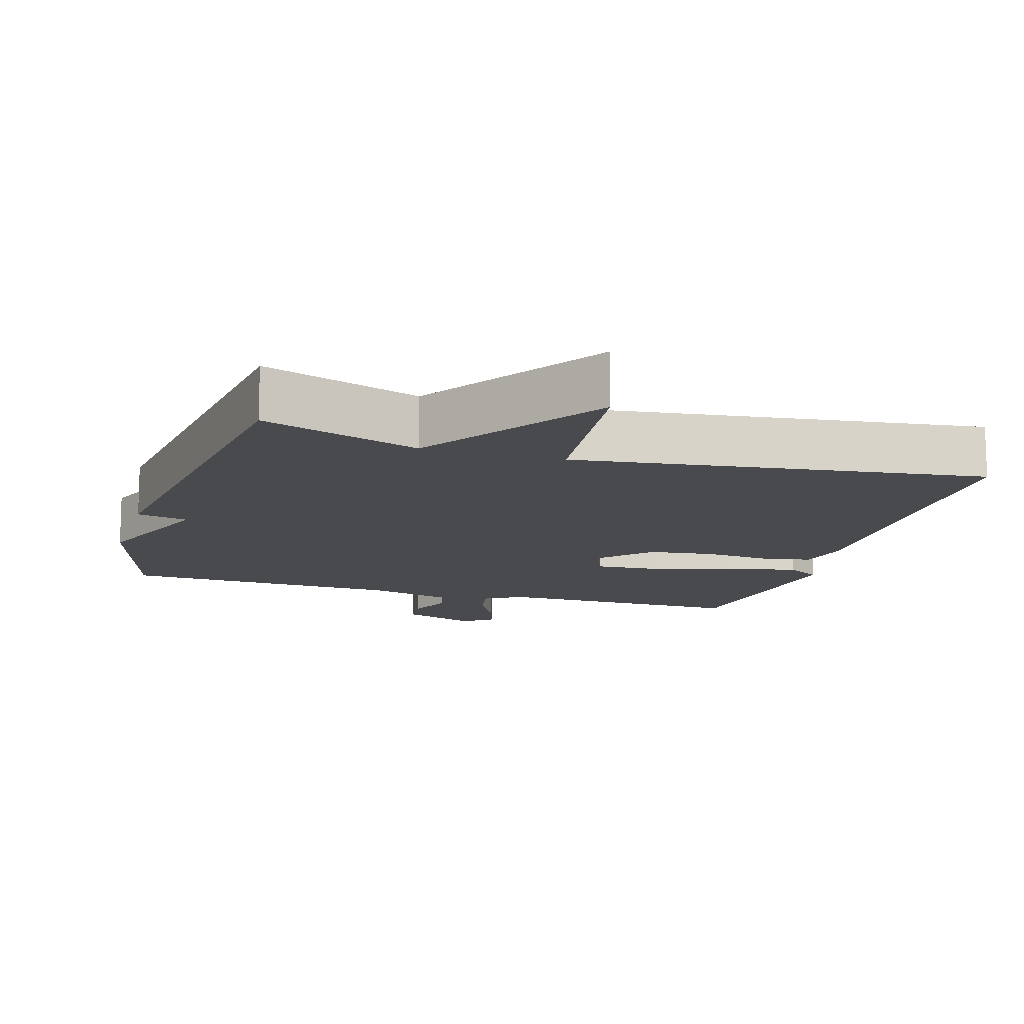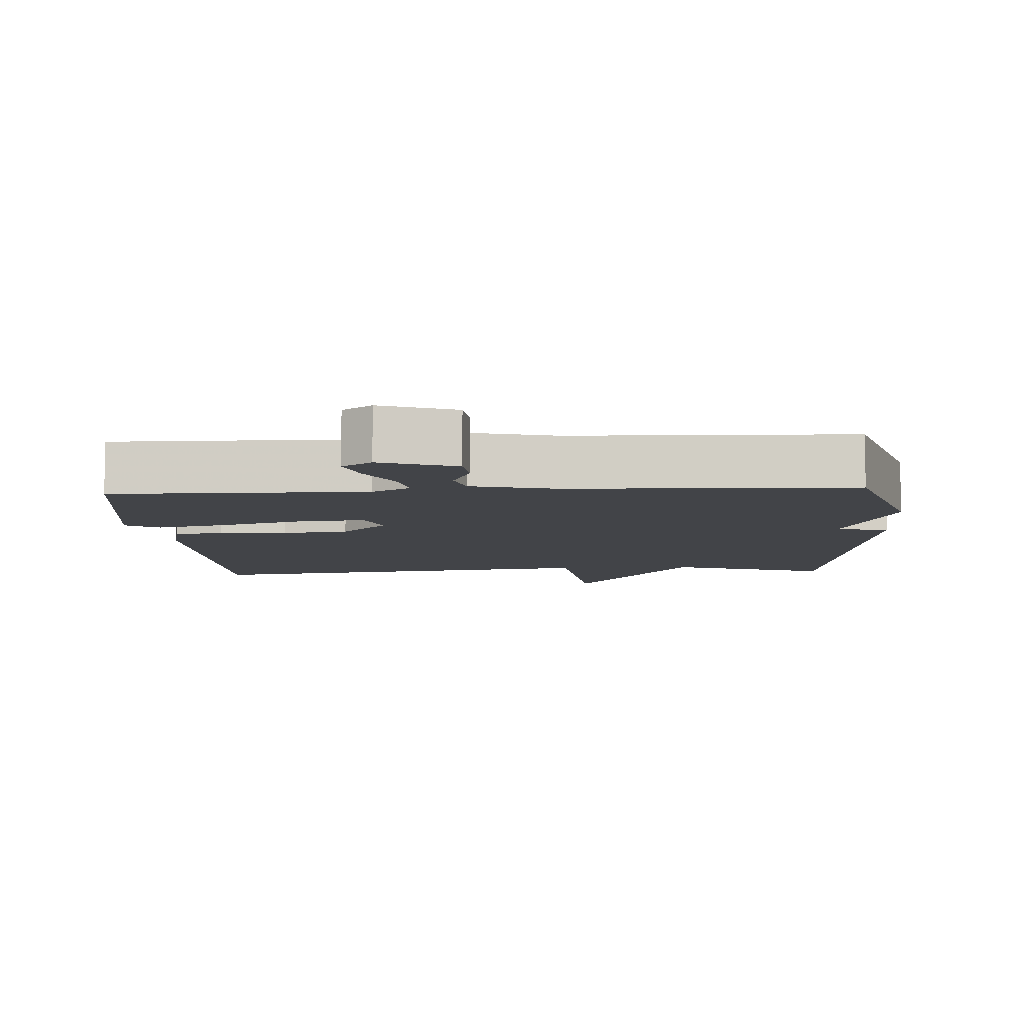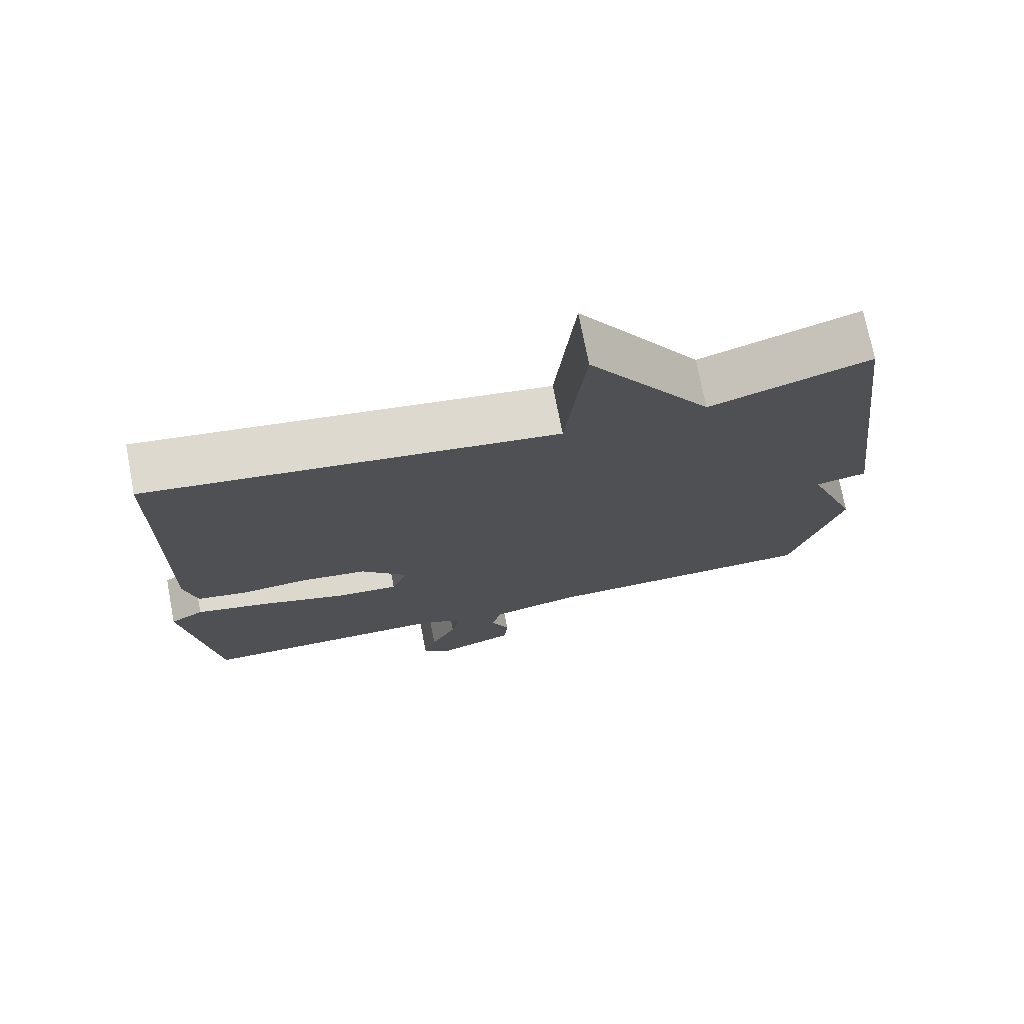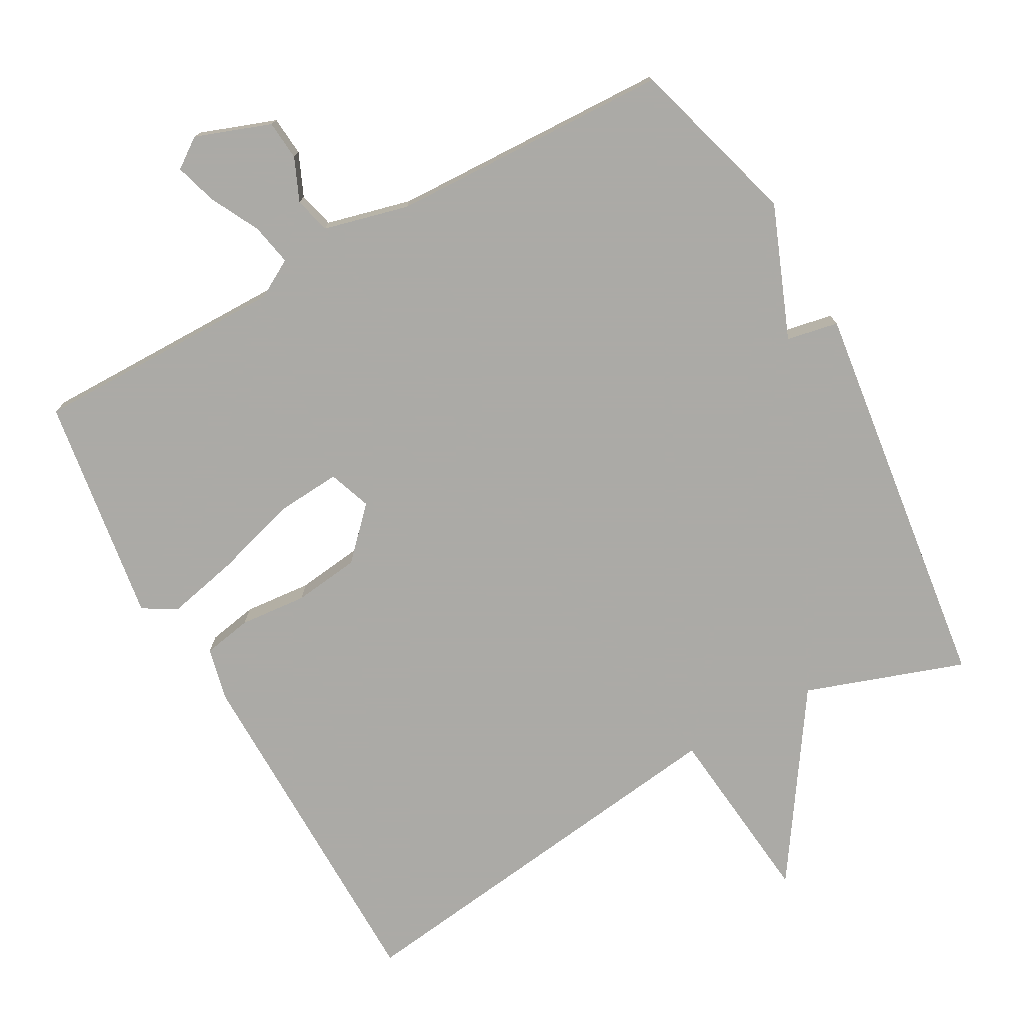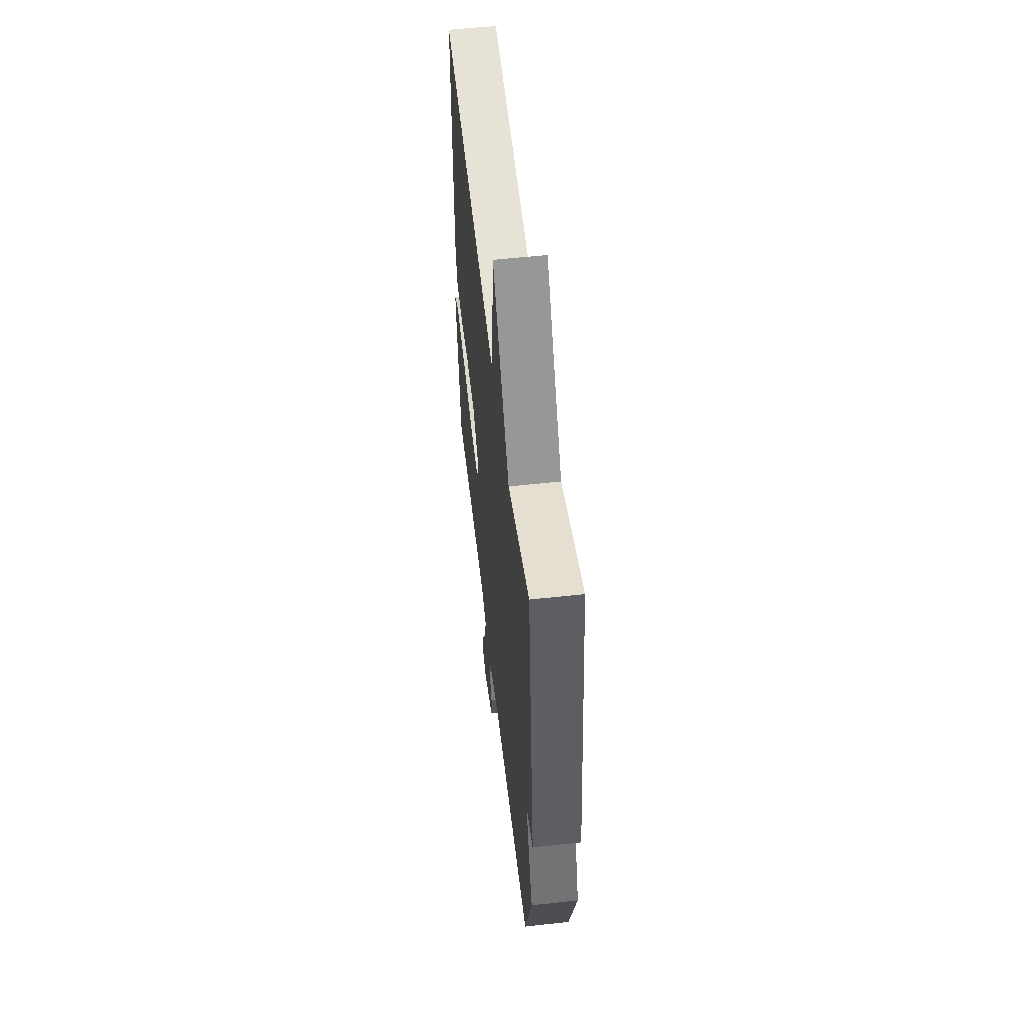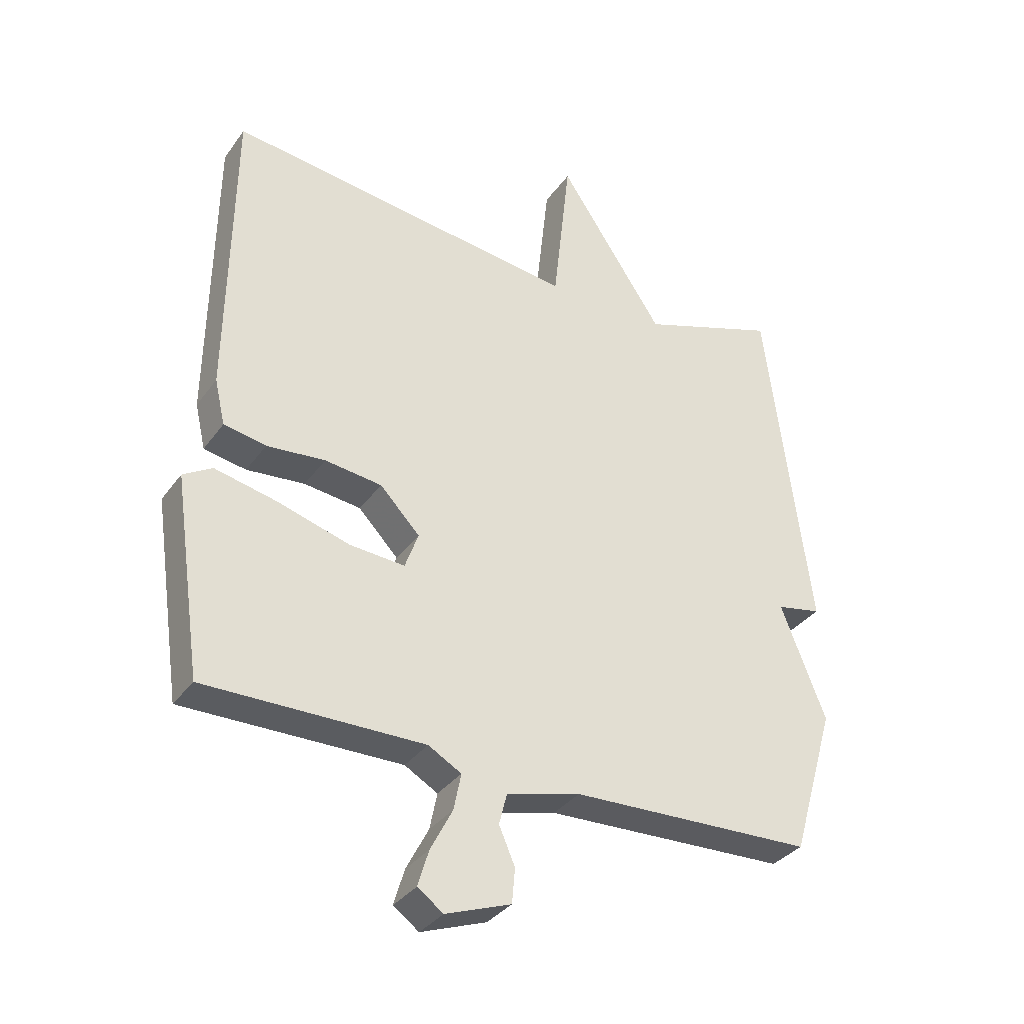
<metadata>
{"format":"obj","ext":"obj","renderer":"f3d","projection":"perspective","resolution":1024,"background":"white","views":[{"elev":-13.1,"azim":-16.8,"up":"+Y"},{"elev":-7.7,"azim":-176.6,"up":"+Y"},{"elev":73.7,"azim":169.1,"up":"+Z"},{"elev":-75.9,"azim":-151.1,"up":"+Y"},{"elev":56.1,"azim":-96.6,"up":"+Z"},{"elev":-34.0,"azim":149.7,"up":"+Z"}]}
</metadata>
<code>
v 0.5 0.07 0.5
v 0.507 0.07 0.003
v 0.49 0.07 -0.071
v 0.421 0.07 -0.084
v 0.326 0.07 -0.076
v 0.233 0.07 -0.088
v 0.168 0.07 -0.156
v 0.19 0.07 -0.216
v 0.28 0.07 -0.209
v 0.397 0.07 -0.174
v 0.499 0.07 -0.151
v 0.546 0.07 -0.179
v 0.5 0.07 -0.5
v 0.144 0.07 -0.499
v 0.09 0.07 -0.53
v 0.102 0.07 -0.589
v 0.138 0.07 -0.658
v 0.156 0.07 -0.717
v 0.114 0.07 -0.747
v 0.008 0.07 -0.709
v 0.003 0.07 -0.653
v 0.029 0.07 -0.593
v 0.016 0.07 -0.542
v -0.104 0.07 -0.512
v -0.5 0.07 -0.5
v -0.571 0.07 -0.259
v -0.498 0.07 -0.073
v -0.571 0.07 -0.059
v -0.5 0.07 0.5
v -0.276 0.07 0.424
v -0.104 0.07 0.683
v -0.076 0.07 0.424
v 0.5 0 0.5
v 0.507 0 0.003
v 0.49 0 -0.071
v 0.421 0 -0.084
v 0.326 0 -0.076
v 0.233 0 -0.088
v 0.168 0 -0.156
v 0.19 0 -0.216
v 0.28 0 -0.209
v 0.397 0 -0.174
v 0.499 0 -0.151
v 0.546 0 -0.179
v 0.5 0 -0.5
v 0.144 0 -0.499
v 0.09 0 -0.53
v 0.102 0 -0.589
v 0.138 0 -0.658
v 0.156 0 -0.717
v 0.114 0 -0.747
v 0.008 0 -0.709
v 0.003 0 -0.653
v 0.029 0 -0.593
v 0.016 0 -0.542
v -0.104 0 -0.512
v -0.5 0 -0.5
v -0.571 0 -0.259
v -0.498 0 -0.073
v -0.571 0 -0.059
v -0.5 0 0.5
v -0.276 0 0.424
v -0.104 0 0.683
v -0.076 0 0.424
f 30 31 32
f 27 28 29 30
f 27 30 32
f 26 27 32
f 25 26 32
f 24 25 32
f 23 24 32
f 22 23 32
f 20 21 22
f 19 20 22
f 18 19 22
f 17 18 22
f 16 17 22
f 15 16 22
f 15 22 32
f 14 15 32
f 12 13 14
f 11 12 14
f 10 11 14
f 9 10 14
f 8 9 14
f 7 8 14 32
f 6 7 32 1
f 3 4 5
f 2 3 5
f 1 2 5
f 1 5 6
f 64 63 62
f 62 61 60 59
f 64 62 59
f 64 59 58
f 64 58 57
f 64 57 56
f 64 56 55
f 64 55 54
f 54 53 52
f 54 52 51
f 54 51 50
f 54 50 49
f 54 49 48
f 54 48 47
f 64 54 47
f 64 47 46
f 46 45 44
f 46 44 43
f 46 43 42
f 46 42 41
f 46 41 40
f 64 46 40 39
f 33 64 39 38
f 37 36 35
f 37 35 34
f 37 34 33
f 38 37 33
f 1 33 34 2
f 2 34 35 3
f 3 35 36 4
f 4 36 37 5
f 5 37 38 6
f 6 38 39 7
f 7 39 40 8
f 8 40 41 9
f 9 41 42 10
f 10 42 43 11
f 11 43 44 12
f 12 44 45 13
f 13 45 46 14
f 14 46 47 15
f 15 47 48 16
f 16 48 49 17
f 17 49 50 18
f 18 50 51 19
f 19 51 52 20
f 20 52 53 21
f 21 53 54 22
f 22 54 55 23
f 23 55 56 24
f 24 56 57 25
f 25 57 58 26
f 26 58 59 27
f 27 59 60 28
f 28 60 61 29
f 29 61 62 30
f 30 62 63 31
f 31 63 64 32
f 32 64 33 1

</code>
